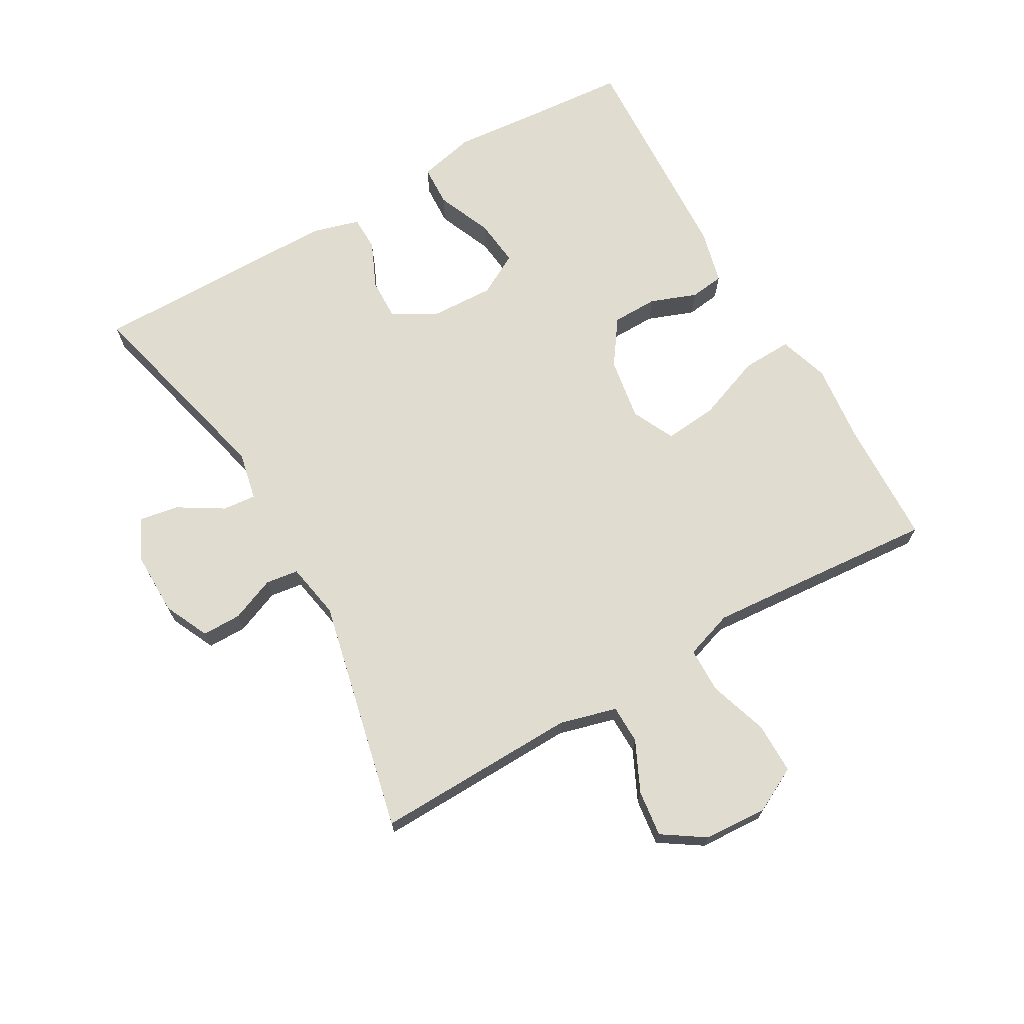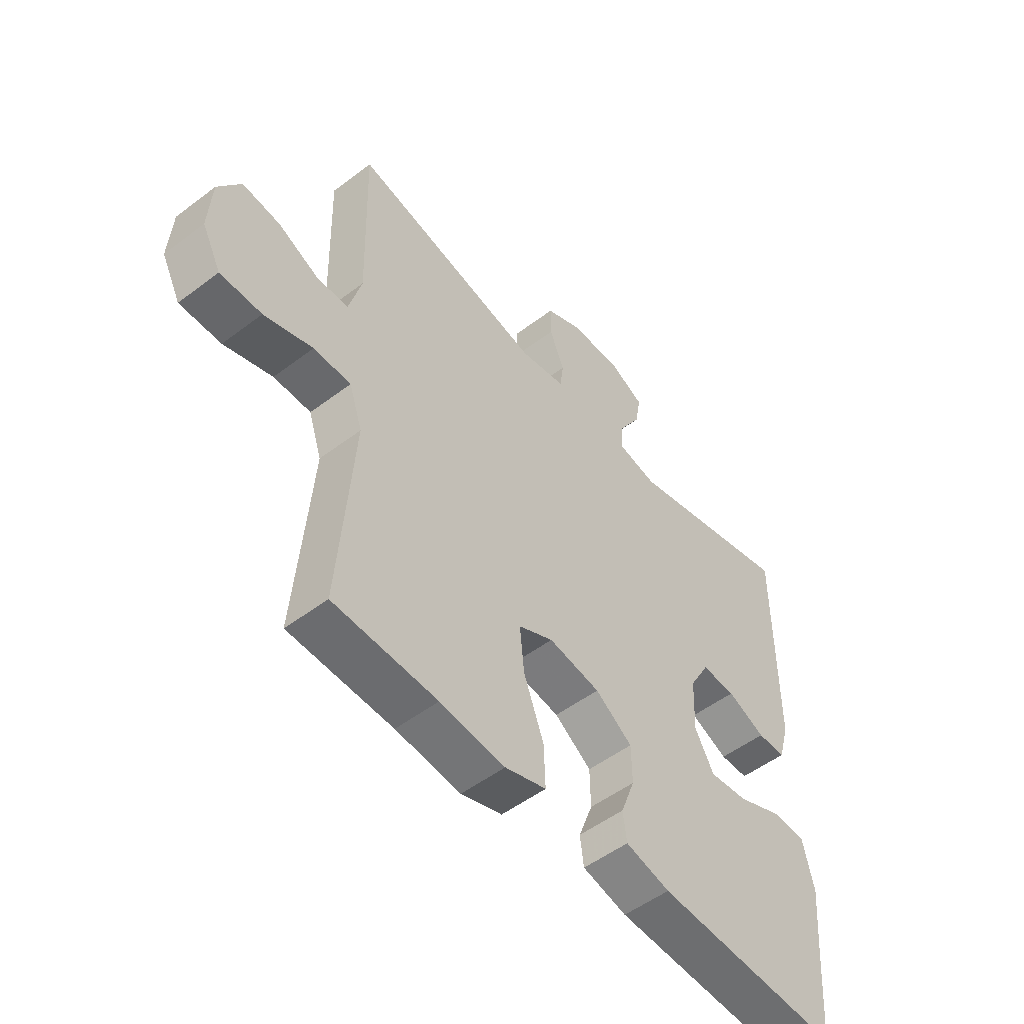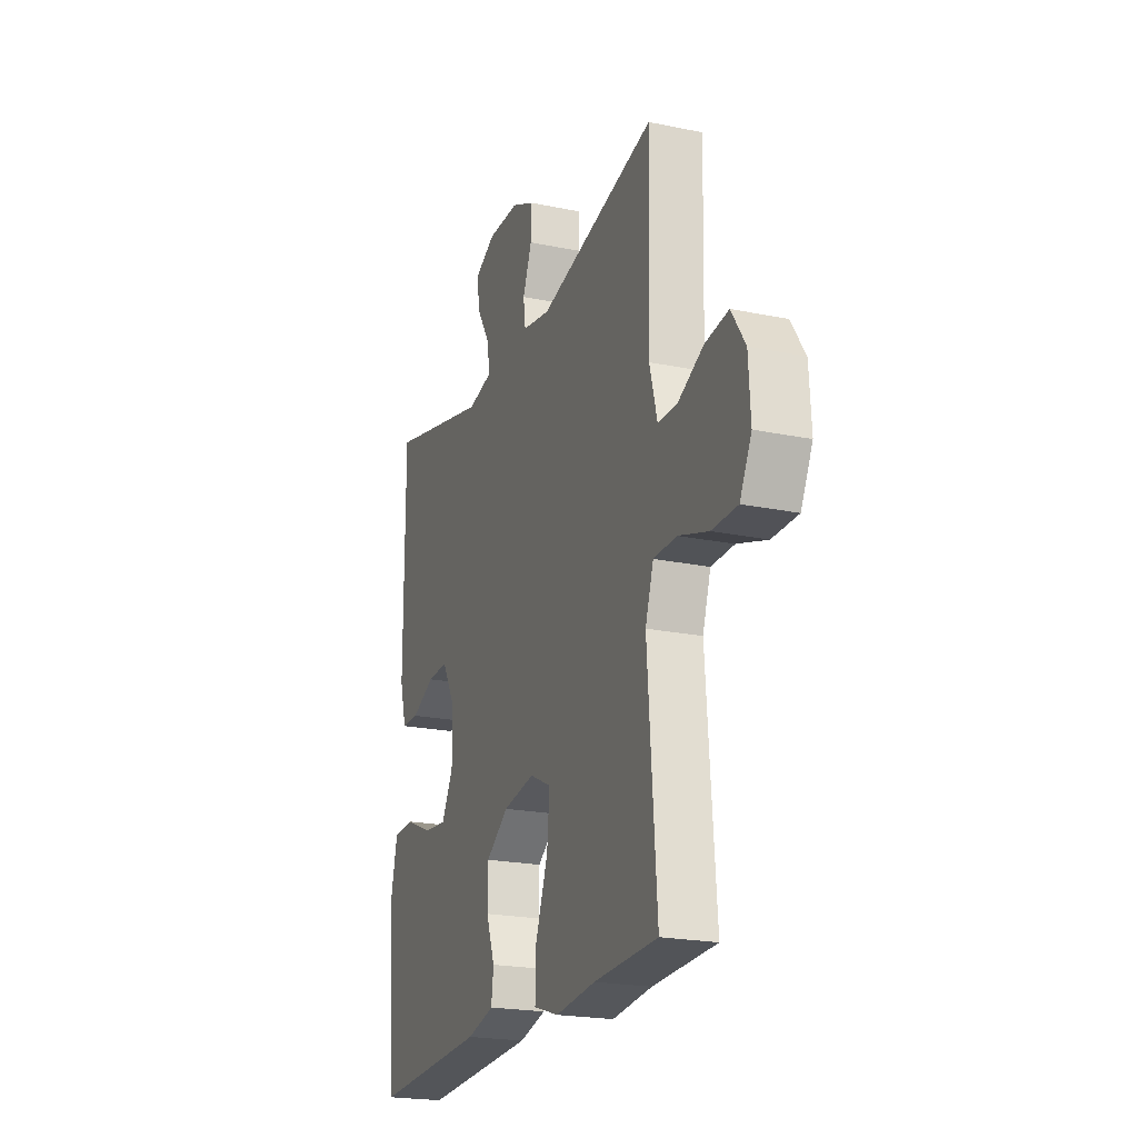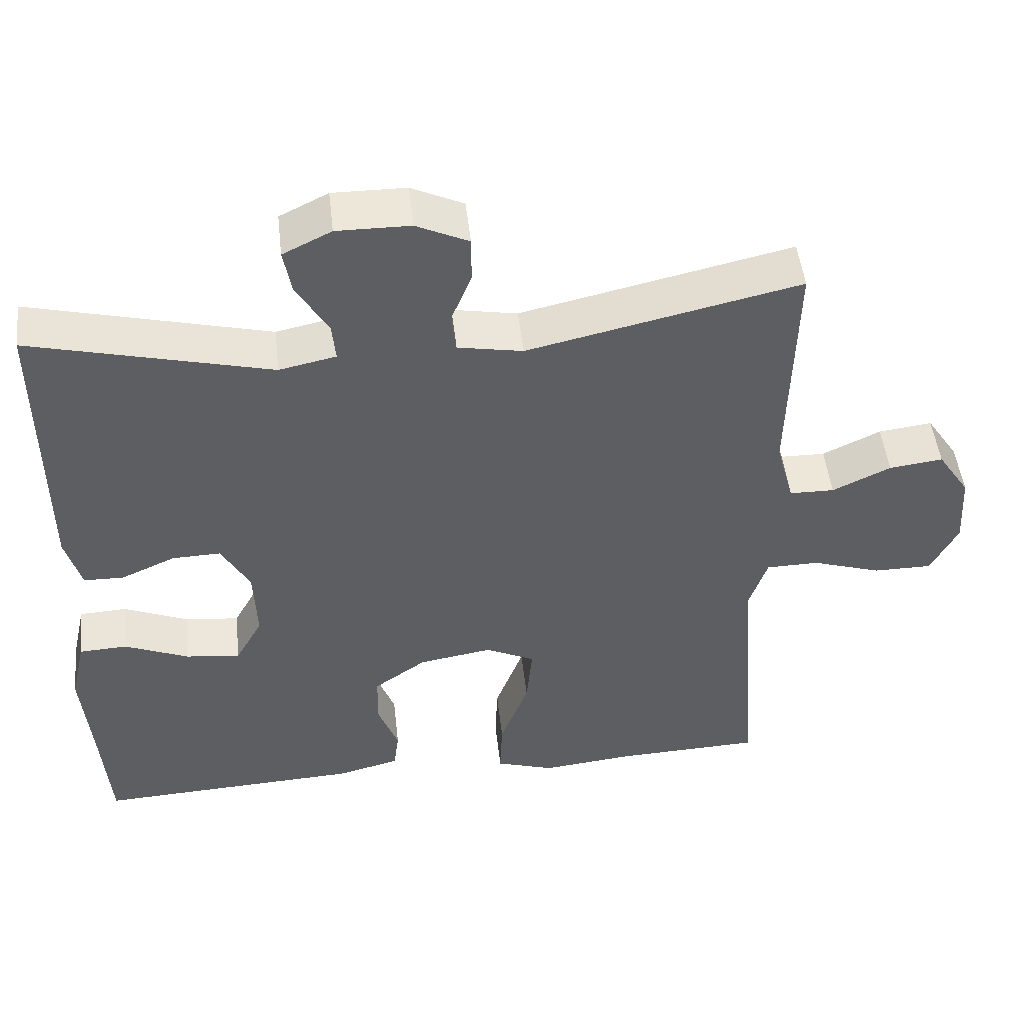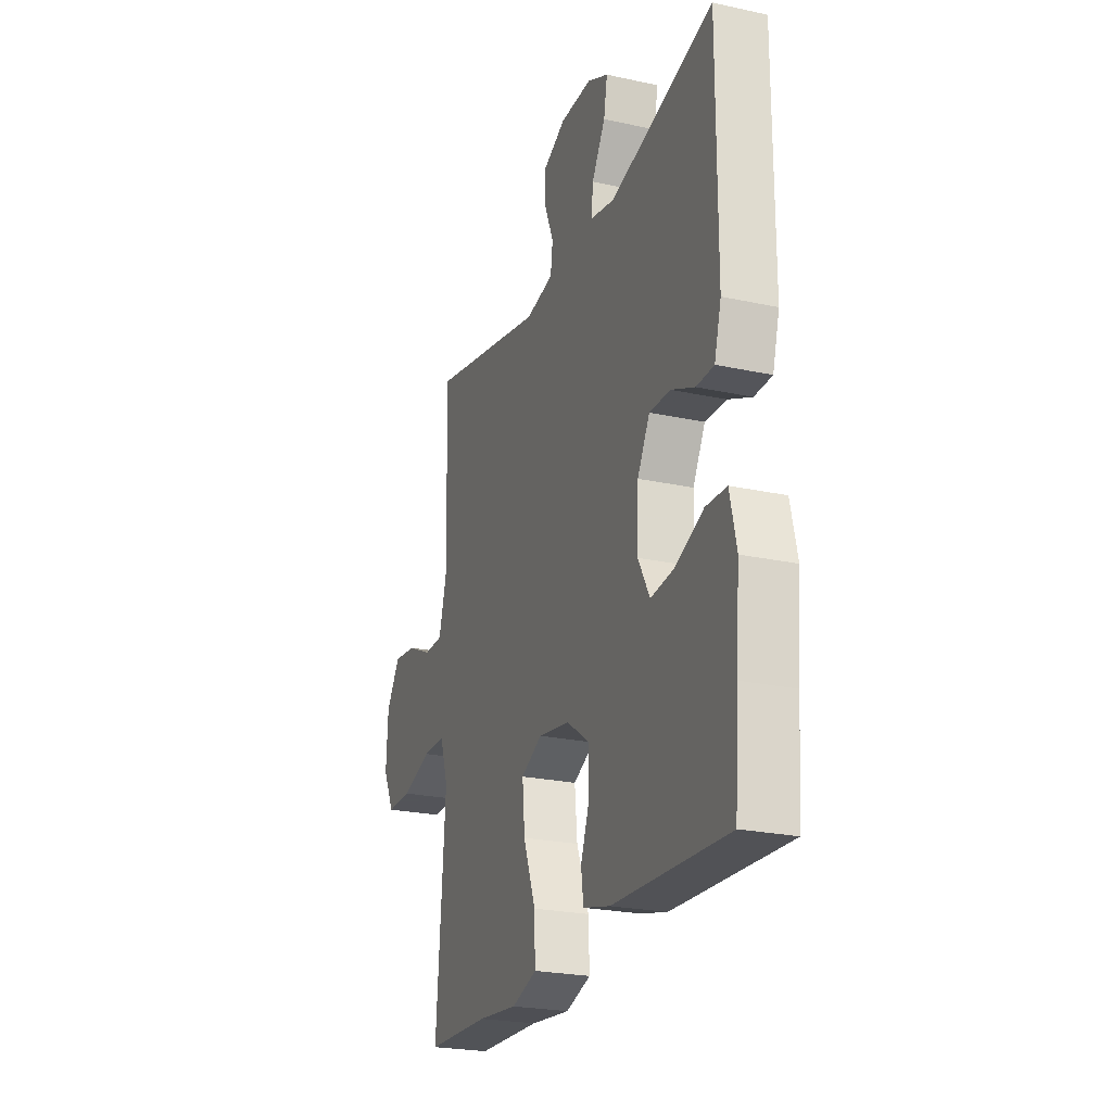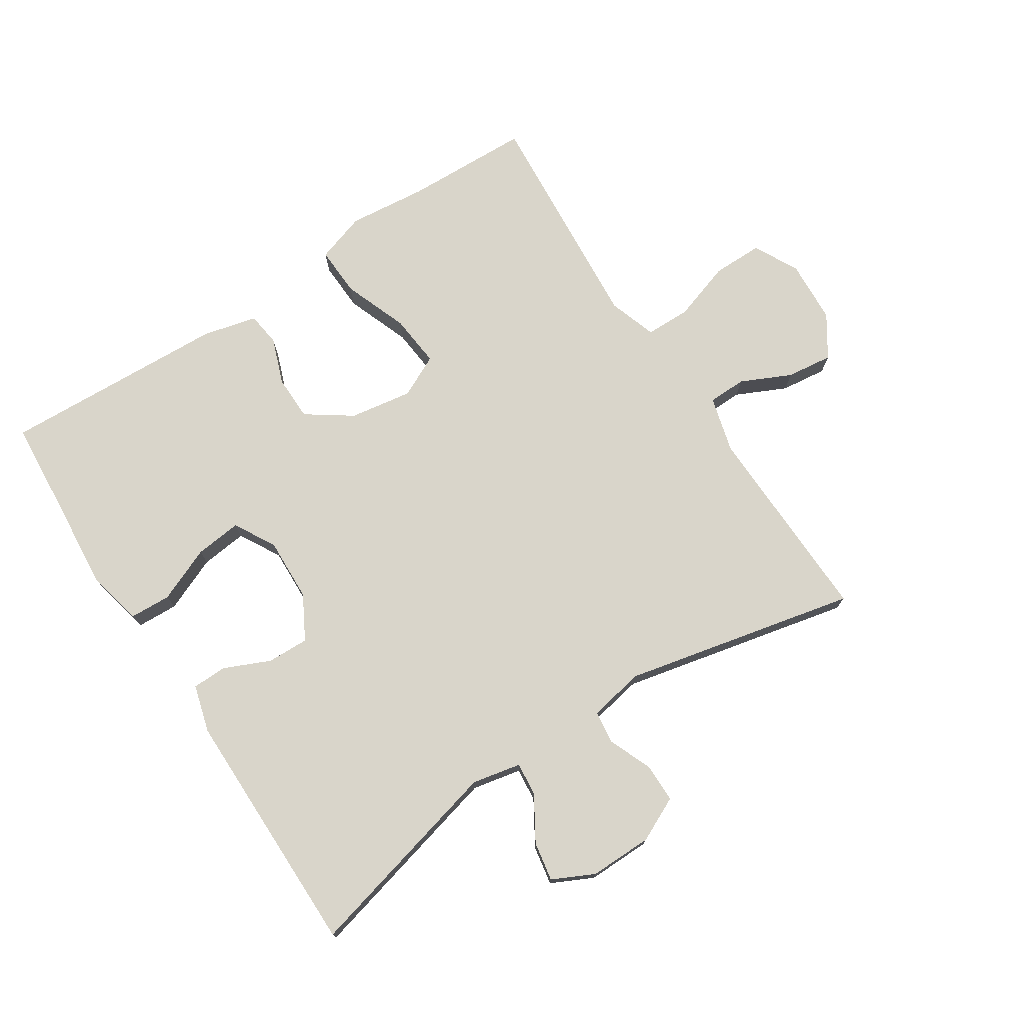
<metadata>
{"format":"obj","ext":"obj","renderer":"f3d","projection":"perspective","resolution":1024,"background":"white","views":[{"elev":69.7,"azim":60.2,"up":"+Y"},{"elev":-52.2,"azim":129.3,"up":"+Z"},{"elev":-21.5,"azim":69.9,"up":"+Z"},{"elev":48.8,"azim":-6.4,"up":"+Z"},{"elev":-23.9,"azim":-110.0,"up":"+Z"},{"elev":74.6,"azim":-33.2,"up":"+Y"}]}
</metadata>
<code>
v 0.5 0.07 0.5
v 0.492 0.07 0.183
v 0.516 0.07 0.095
v 0.576 0.07 0.094
v 0.654 0.07 0.131
v 0.726 0.07 0.14
v 0.769 0.07 0.075
v 0.775 0.07 -0.024
v 0.739 0.07 -0.094
v 0.66 0.07 -0.094
v 0.568 0.07 -0.064
v 0.497 0.07 -0.065
v 0.472 0.07 -0.14
v 0.481 0.07 -0.258
v 0.5 0.07 -0.5
v 0.304 0.07 -0.507
v 0.181 0.07 -0.52
v 0.103 0.07 -0.495
v 0.106 0.07 -0.417
v 0.144 0.07 -0.316
v 0.152 0.07 -0.233
v 0.086 0.07 -0.201
v -0.012 0.07 -0.217
v -0.082 0.07 -0.266
v -0.083 0.07 -0.337
v -0.056 0.07 -0.409
v -0.063 0.07 -0.462
v -0.147 0.07 -0.483
v -0.5 0.07 -0.5
v -0.512 0.07 -0.345
v -0.524 0.07 -0.209
v -0.504 0.07 -0.121
v -0.44 0.07 -0.118
v -0.354 0.07 -0.154
v -0.281 0.07 -0.162
v -0.245 0.07 -0.097
v -0.249 0.07 0.002
v -0.287 0.07 0.07
v -0.352 0.07 0.068
v -0.424 0.07 0.036
v -0.478 0.07 0.037
v -0.499 0.07 0.111
v -0.5 0.07 0.5
v -0.18 0.07 0.42
v -0.104 0.07 0.436
v -0.109 0.07 0.488
v -0.151 0.07 0.557
v -0.162 0.07 0.618
v -0.097 0.07 0.65
v 0.001 0.07 0.649
v 0.071 0.07 0.616
v 0.071 0.07 0.555
v 0.043 0.07 0.486
v 0.05 0.07 0.435
v 0.137 0.07 0.419
v 0.5 0 0.5
v 0.492 0 0.183
v 0.516 0 0.095
v 0.576 0 0.094
v 0.654 0 0.131
v 0.726 0 0.14
v 0.769 0 0.075
v 0.775 0 -0.024
v 0.739 0 -0.094
v 0.66 0 -0.094
v 0.568 0 -0.064
v 0.497 0 -0.065
v 0.472 0 -0.14
v 0.481 0 -0.258
v 0.5 0 -0.5
v 0.304 0 -0.507
v 0.181 0 -0.52
v 0.103 0 -0.495
v 0.106 0 -0.417
v 0.144 0 -0.316
v 0.152 0 -0.233
v 0.086 0 -0.201
v -0.012 0 -0.217
v -0.082 0 -0.266
v -0.083 0 -0.337
v -0.056 0 -0.409
v -0.063 0 -0.462
v -0.147 0 -0.483
v -0.5 0 -0.5
v -0.512 0 -0.345
v -0.524 0 -0.209
v -0.504 0 -0.121
v -0.44 0 -0.118
v -0.354 0 -0.154
v -0.281 0 -0.162
v -0.245 0 -0.097
v -0.249 0 0.002
v -0.287 0 0.07
v -0.352 0 0.068
v -0.424 0 0.036
v -0.478 0 0.037
v -0.499 0 0.111
v -0.5 0 0.5
v -0.18 0 0.42
v -0.104 0 0.436
v -0.109 0 0.488
v -0.151 0 0.557
v -0.162 0 0.618
v -0.097 0 0.65
v 0.001 0 0.649
v 0.071 0 0.616
v 0.071 0 0.555
v 0.043 0 0.486
v 0.05 0 0.435
v 0.137 0 0.419
f 50 51 52 53
f 50 53 54
f 49 50 54
f 46 47 48 49
f 45 46 49 54
f 44 45 54 55
f 42 43 44
f 39 40 41 42
f 38 39 42 44
f 37 38 44 55
f 31 32 33 34
f 30 31 34 35
f 29 30 35
f 28 29 35
f 25 26 27 28
f 24 25 28 35
f 23 24 35 36
f 17 18 19 20
f 16 17 20 21
f 14 15 16 21
f 13 14 21 22
f 8 9 10 11
f 8 11 12
f 7 8 12
f 4 5 6 7
f 3 4 7 12
f 2 3 12 13
f 22 23 36 37
f 13 22 37 55
f 1 2 13 55
f 108 107 106 105
f 109 108 105
f 109 105 104
f 104 103 102 101
f 109 104 101 100
f 110 109 100 99
f 99 98 97
f 97 96 95 94
f 99 97 94 93
f 110 99 93 92
f 89 88 87 86
f 90 89 86 85
f 90 85 84
f 90 84 83
f 83 82 81 80
f 90 83 80 79
f 91 90 79 78
f 75 74 73 72
f 76 75 72 71
f 76 71 70 69
f 77 76 69 68
f 66 65 64 63
f 67 66 63
f 67 63 62
f 62 61 60 59
f 67 62 59 58
f 68 67 58 57
f 92 91 78 77
f 110 92 77 68
f 110 68 57 56
f 1 56 57 2
f 2 57 58 3
f 3 58 59 4
f 4 59 60 5
f 5 60 61 6
f 6 61 62 7
f 7 62 63 8
f 8 63 64 9
f 9 64 65 10
f 10 65 66 11
f 11 66 67 12
f 12 67 68 13
f 13 68 69 14
f 14 69 70 15
f 15 70 71 16
f 16 71 72 17
f 17 72 73 18
f 18 73 74 19
f 19 74 75 20
f 20 75 76 21
f 21 76 77 22
f 22 77 78 23
f 23 78 79 24
f 24 79 80 25
f 25 80 81 26
f 26 81 82 27
f 27 82 83 28
f 28 83 84 29
f 29 84 85 30
f 30 85 86 31
f 31 86 87 32
f 32 87 88 33
f 33 88 89 34
f 34 89 90 35
f 35 90 91 36
f 36 91 92 37
f 37 92 93 38
f 38 93 94 39
f 39 94 95 40
f 40 95 96 41
f 41 96 97 42
f 42 97 98 43
f 43 98 99 44
f 44 99 100 45
f 45 100 101 46
f 46 101 102 47
f 47 102 103 48
f 48 103 104 49
f 49 104 105 50
f 50 105 106 51
f 51 106 107 52
f 52 107 108 53
f 53 108 109 54
f 54 109 110 55
f 55 110 56 1

</code>
